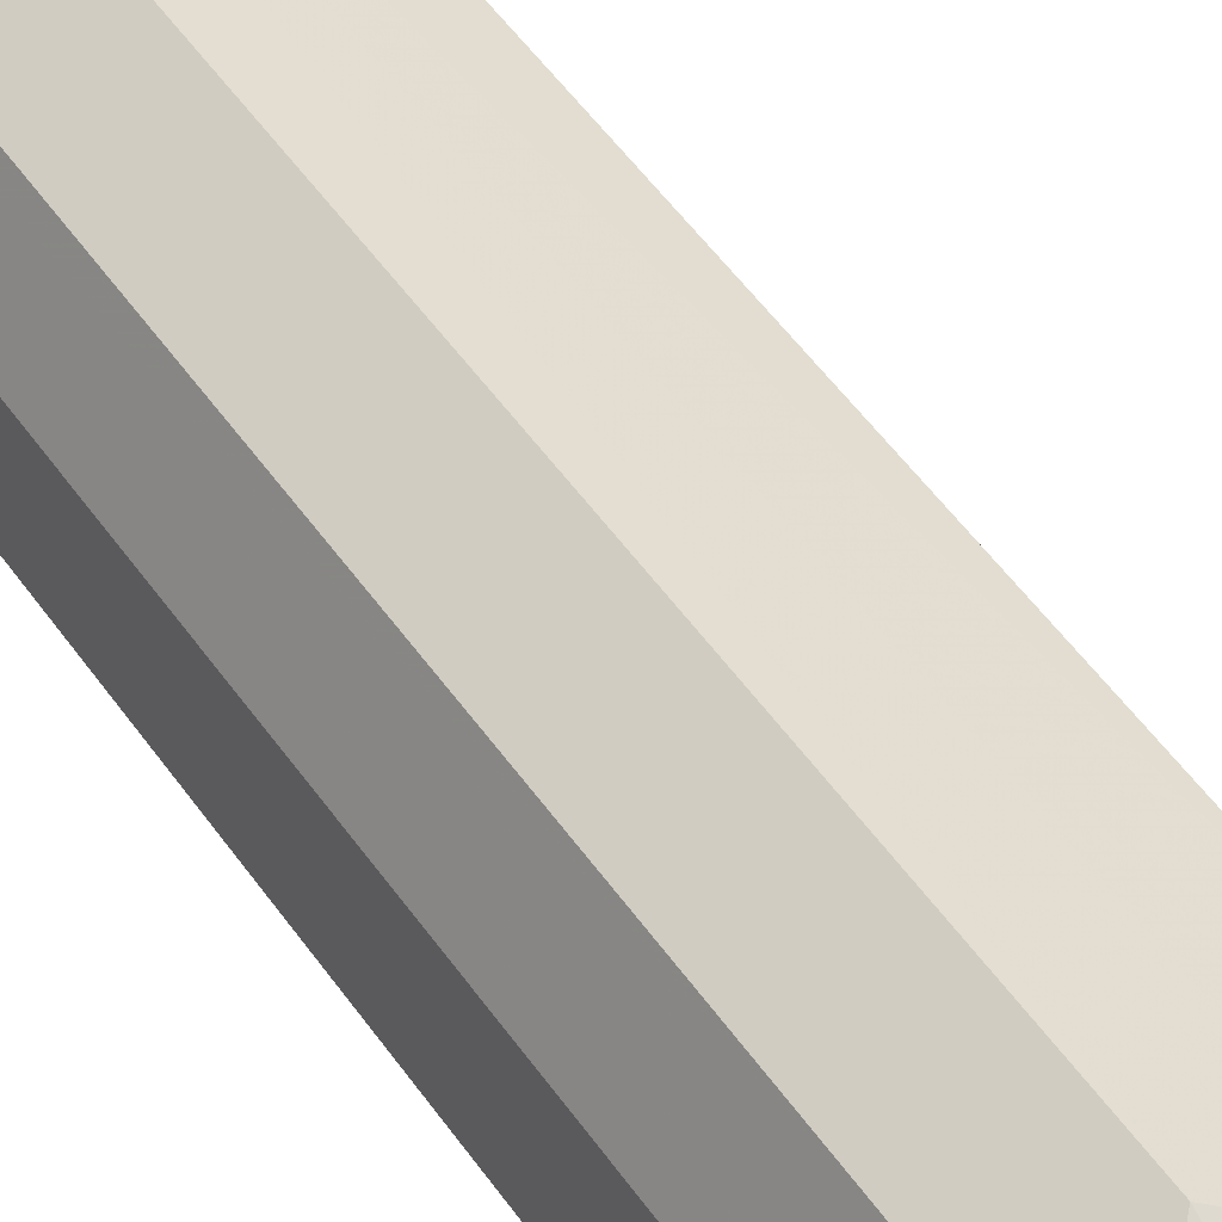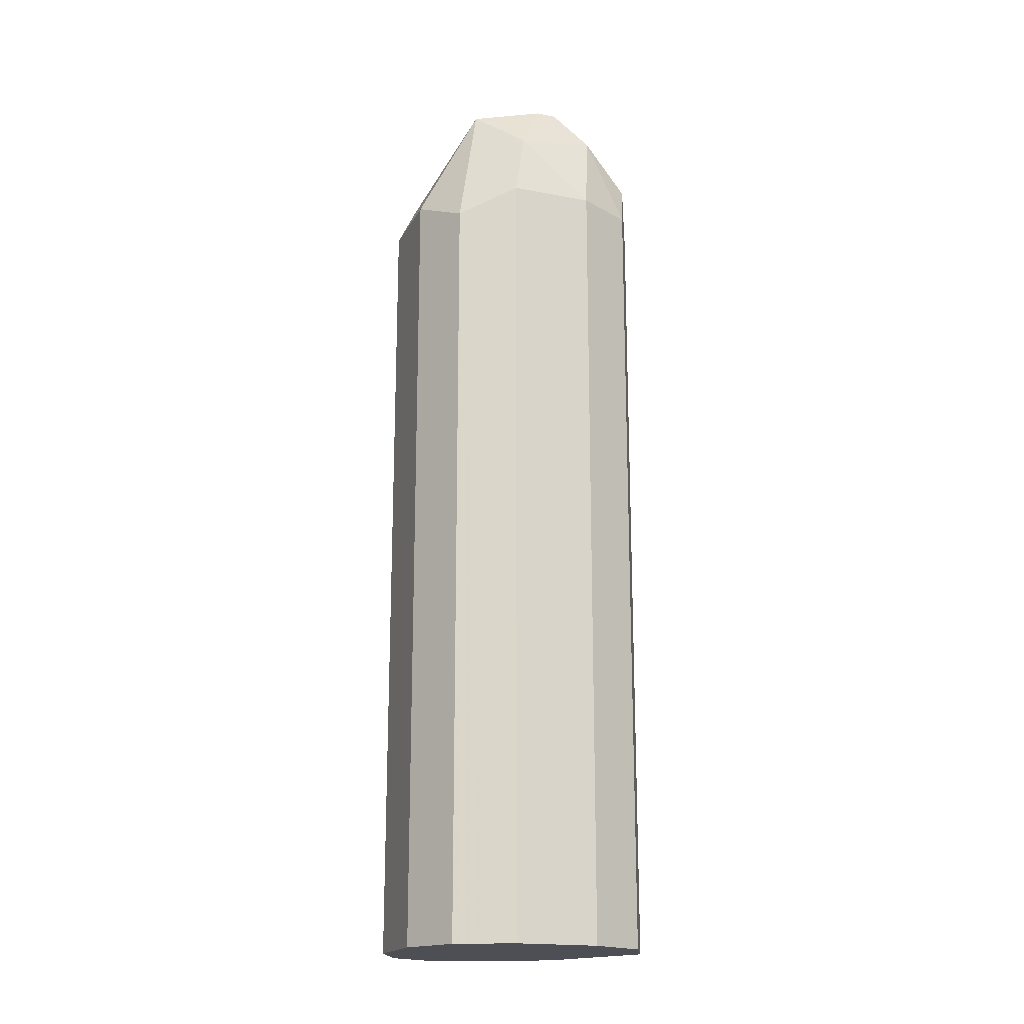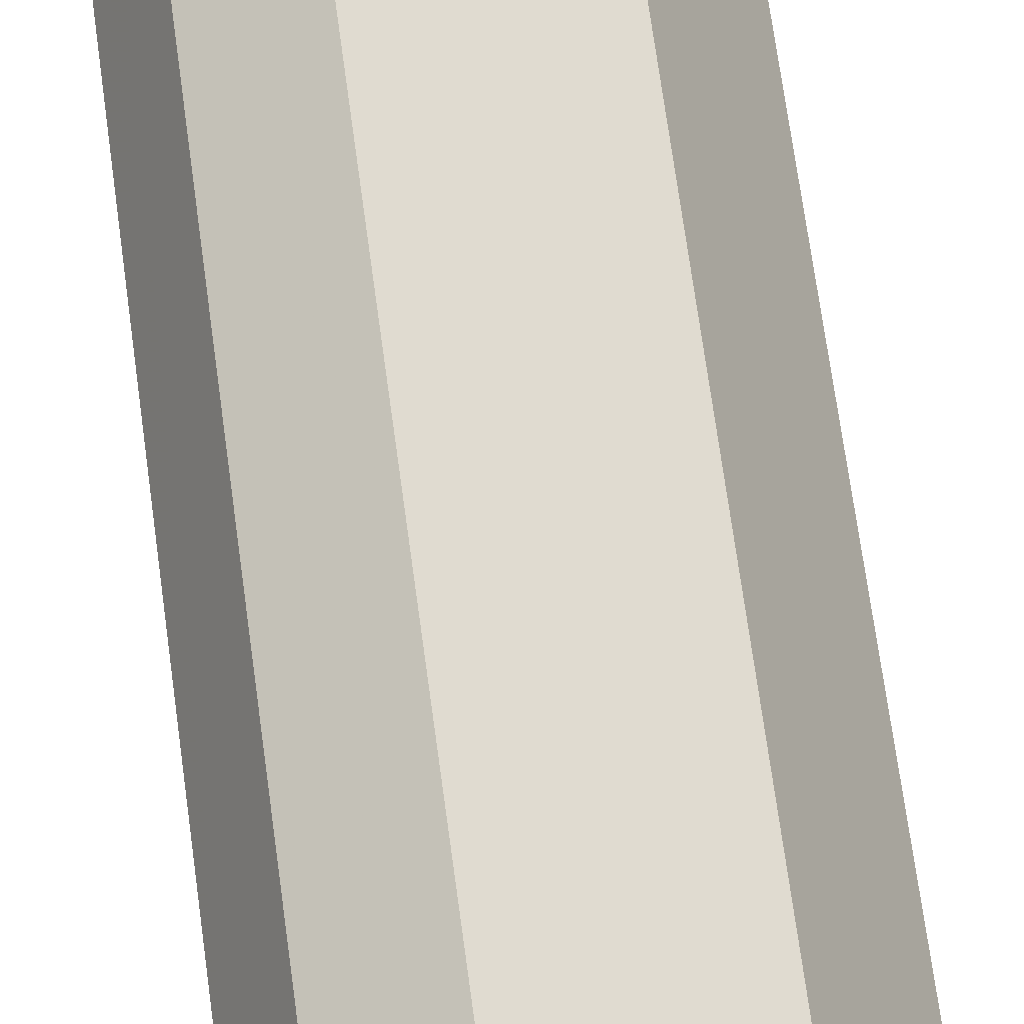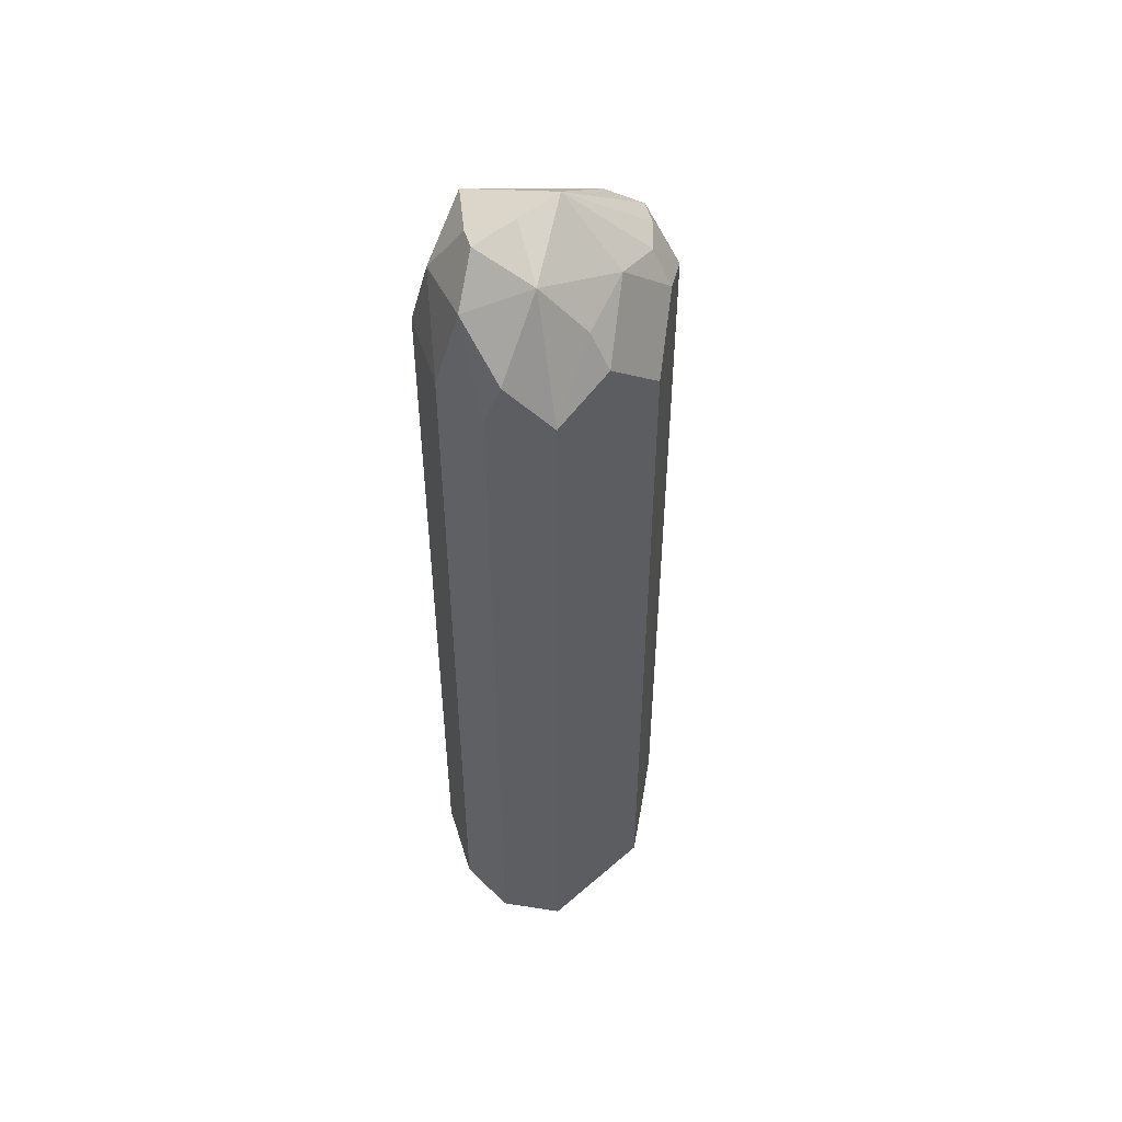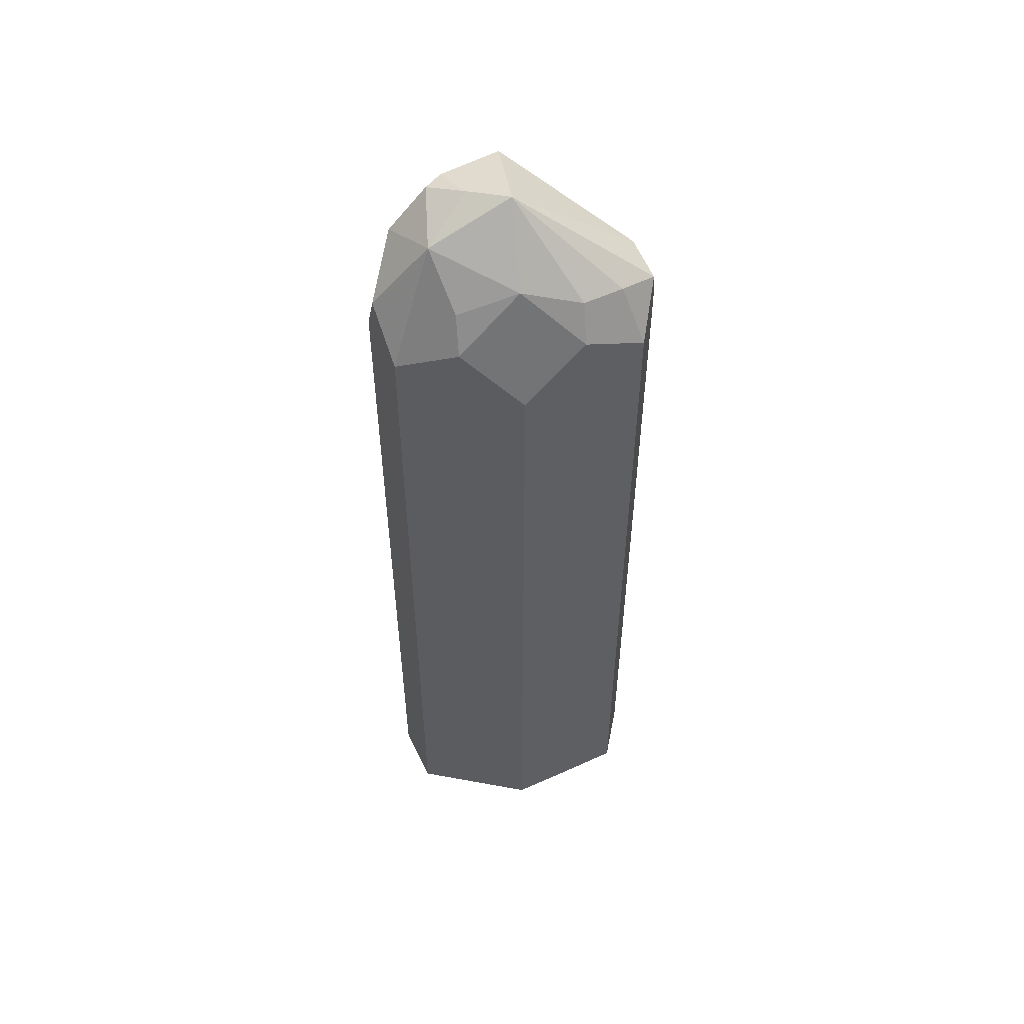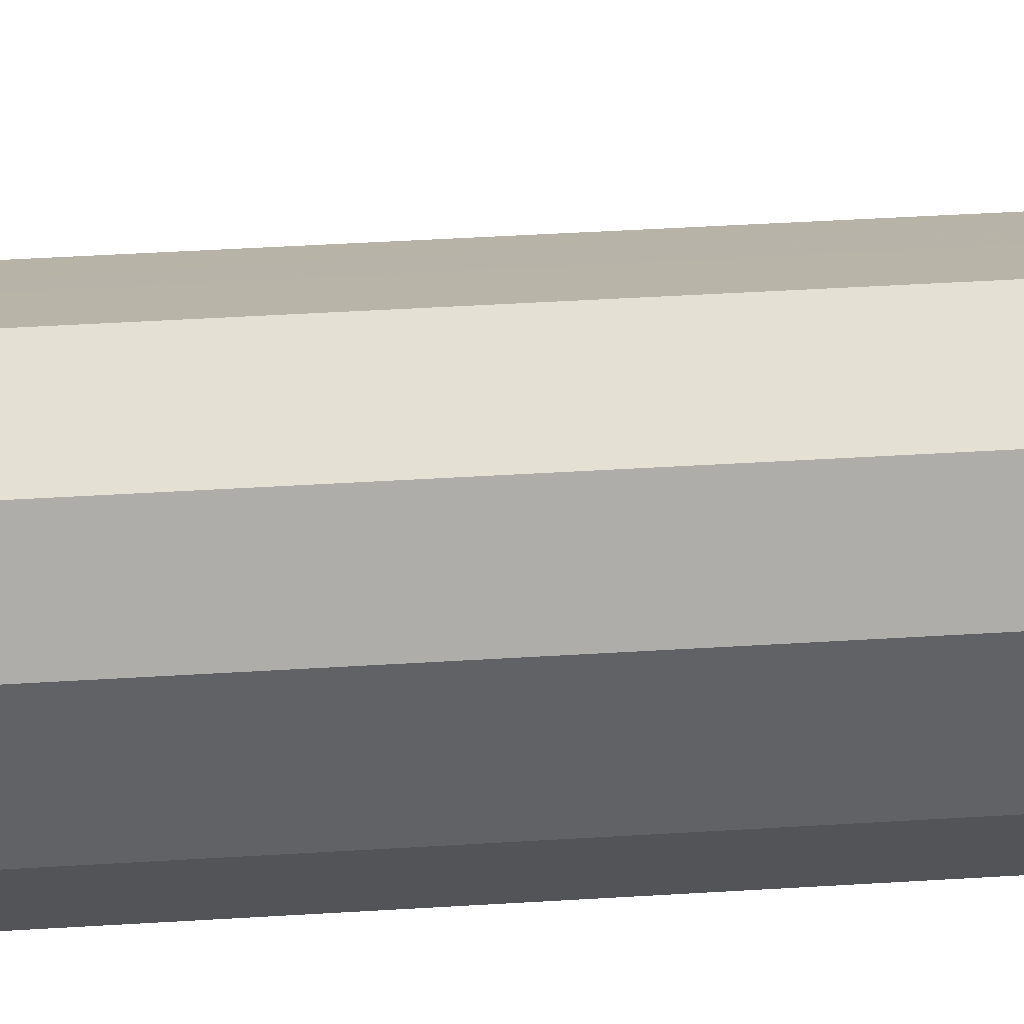
<metadata>
{"format":"obj","ext":"obj","renderer":"f3d","projection":"perspective","resolution":1024,"background":"white","views":[{"elev":50.0,"azim":146.8,"up":"+Z"},{"elev":-18.3,"azim":159.6,"up":"+Y"},{"elev":67.6,"azim":172.4,"up":"+Z"},{"elev":50.4,"azim":-106.9,"up":"+Y"},{"elev":53.9,"azim":-52.3,"up":"+Y"},{"elev":39.8,"azim":85.5,"up":"+Z"}]}
</metadata>
<code>
v 0.3408 0.3408 0.3208
v 0.3341 0.3341 0.3074
v 0.3308 0.3508 0.3107
v 0.3274 0.3675 0.3141
v 0.3408 0.3408 0.3408
v 0.3408 0.1467 0.3208
v 0.3207 0.3408 0.3007
v 0.3341 0.1467 0.3074
v 0.3271 0.1467 0.3039
v 0.3174 0.3575 0.304
v 0.3107 0.3709 0.3107
v 0.3107 0.3759 0.3308
v 0.3341 0.3541 0.3475
v 0.3308 0.3508 0.3558
v 0.3341 0.3408 0.3542
v 0.3362 0.1467 0.3499
v 0.3408 0.1467 0.3408
v 0.3007 0.3408 0.3007
v 0.3207 0.1467 0.3007
v 0.2982 0.3608 0.3057
v 0.3057 0.3709 0.3107
v 0.3074 0.3742 0.3208
v 0.294 0.3675 0.3208
v 0.3007 0.3608 0.3408
v 0.3107 0.3558 0.3508
v 0.3207 0.3541 0.3542
v 0.3207 0.3408 0.3608
v 0.3207 0.1467 0.3608
v 0.3341 0.1467 0.3542
v 0.2873 0.3408 0.3074
v 0.3007 0.1467 0.3007
v 0.2916 0.1467 0.3053
v 0.2857 0.3508 0.3107
v 0.2907 0.3558 0.3308
v 0.2807 0.3408 0.3208
v 0.2873 0.3475 0.3341
v 0.294 0.3341 0.3475
v 0.3074 0.3475 0.3542
v 0.3074 0.1467 0.3542
v 0.2873 0.1467 0.3074
v 0.2828 0.1467 0.3165
v 0.2807 0.1467 0.3208
v 0.2875 0.1467 0.3344
v 0.294 0.1467 0.3475
f 20 33 23
f 15 29 16
f 20 30 33
f 20 23 21
f 18 32 30
f 18 31 32
f 18 30 20
f 14 29 15
f 12 22 23
f 14 27 28
f 14 26 27
f 12 14 13
f 12 26 14
f 12 25 26
f 12 24 25
f 12 23 24
f 21 23 22
f 14 28 29
f 23 34 24
f 35 43 37
f 23 35 34
f 37 43 44
f 11 21 22
f 35 42 43
f 35 41 42
f 35 37 36
f 34 35 36
f 33 41 35
f 33 40 41
f 23 33 35
f 30 40 33
f 27 39 28
f 27 38 39
f 25 27 26
f 25 38 27
f 24 38 25
f 24 37 38
f 24 36 37
f 24 34 36
f 30 32 40
f 11 22 12
f 6 29 28
f 10 21 11
f 4 13 5
f 4 12 13
f 4 11 12
f 4 10 11
f 3 10 4
f 2 9 7
f 2 8 9
f 2 10 3
f 2 7 10
f 1 8 2
f 1 6 8
f 1 17 6
f 1 5 17
f 1 4 5
f 1 3 4
f 1 2 3
f 37 44 39
f 5 13 14
f 5 14 15
f 5 15 16
f 5 16 17
f 10 20 21
f 7 31 18
f 7 19 31
f 7 9 19
f 7 18 10
f 6 9 8
f 6 19 9
f 6 31 19
f 10 18 20
f 6 32 31
f 6 41 40
f 6 42 41
f 6 43 42
f 6 44 43
f 6 39 44
f 6 28 39
f 6 16 29
f 6 17 16
f 6 40 32
f 37 39 38

</code>
